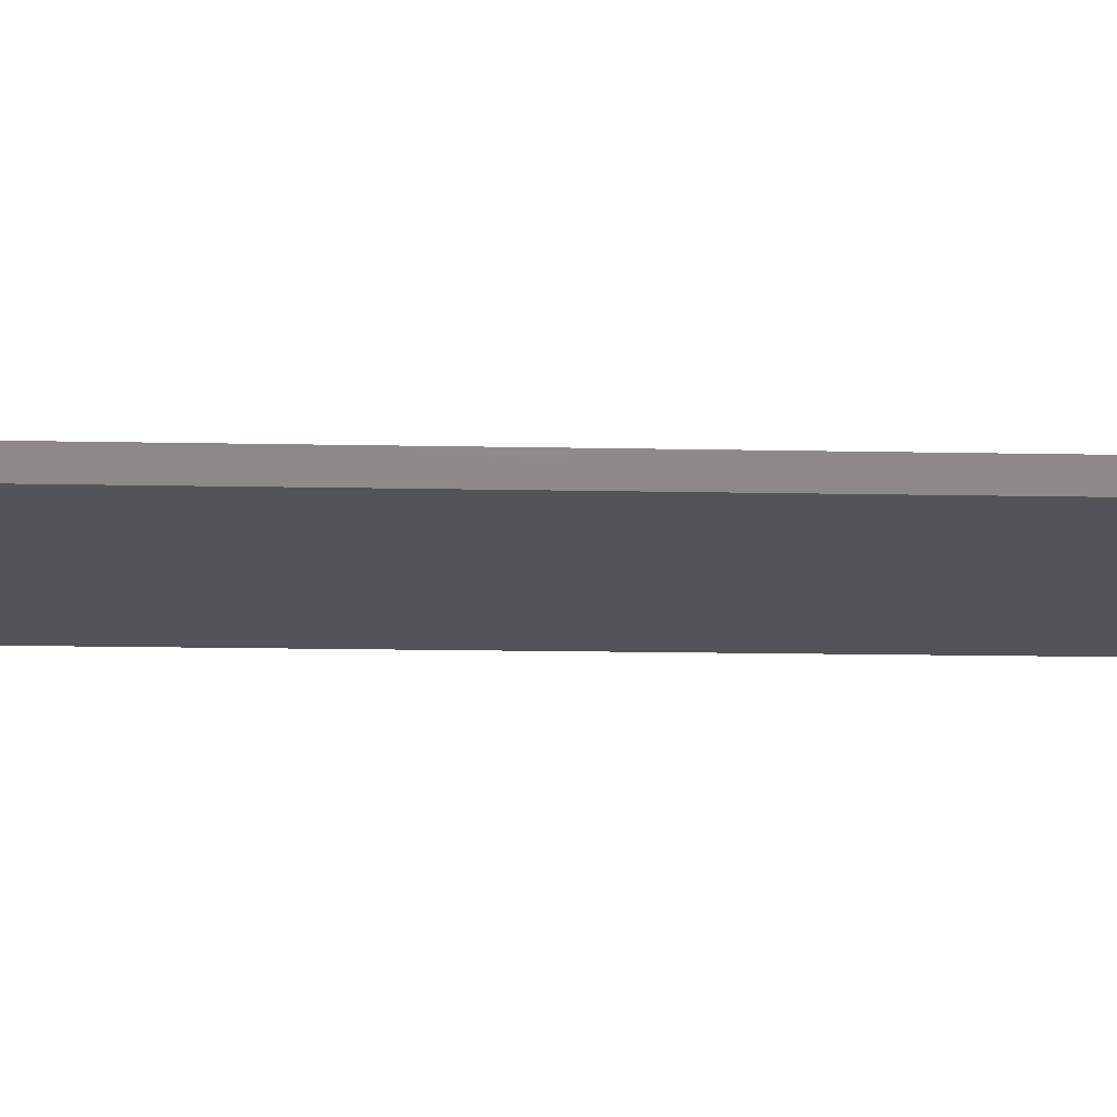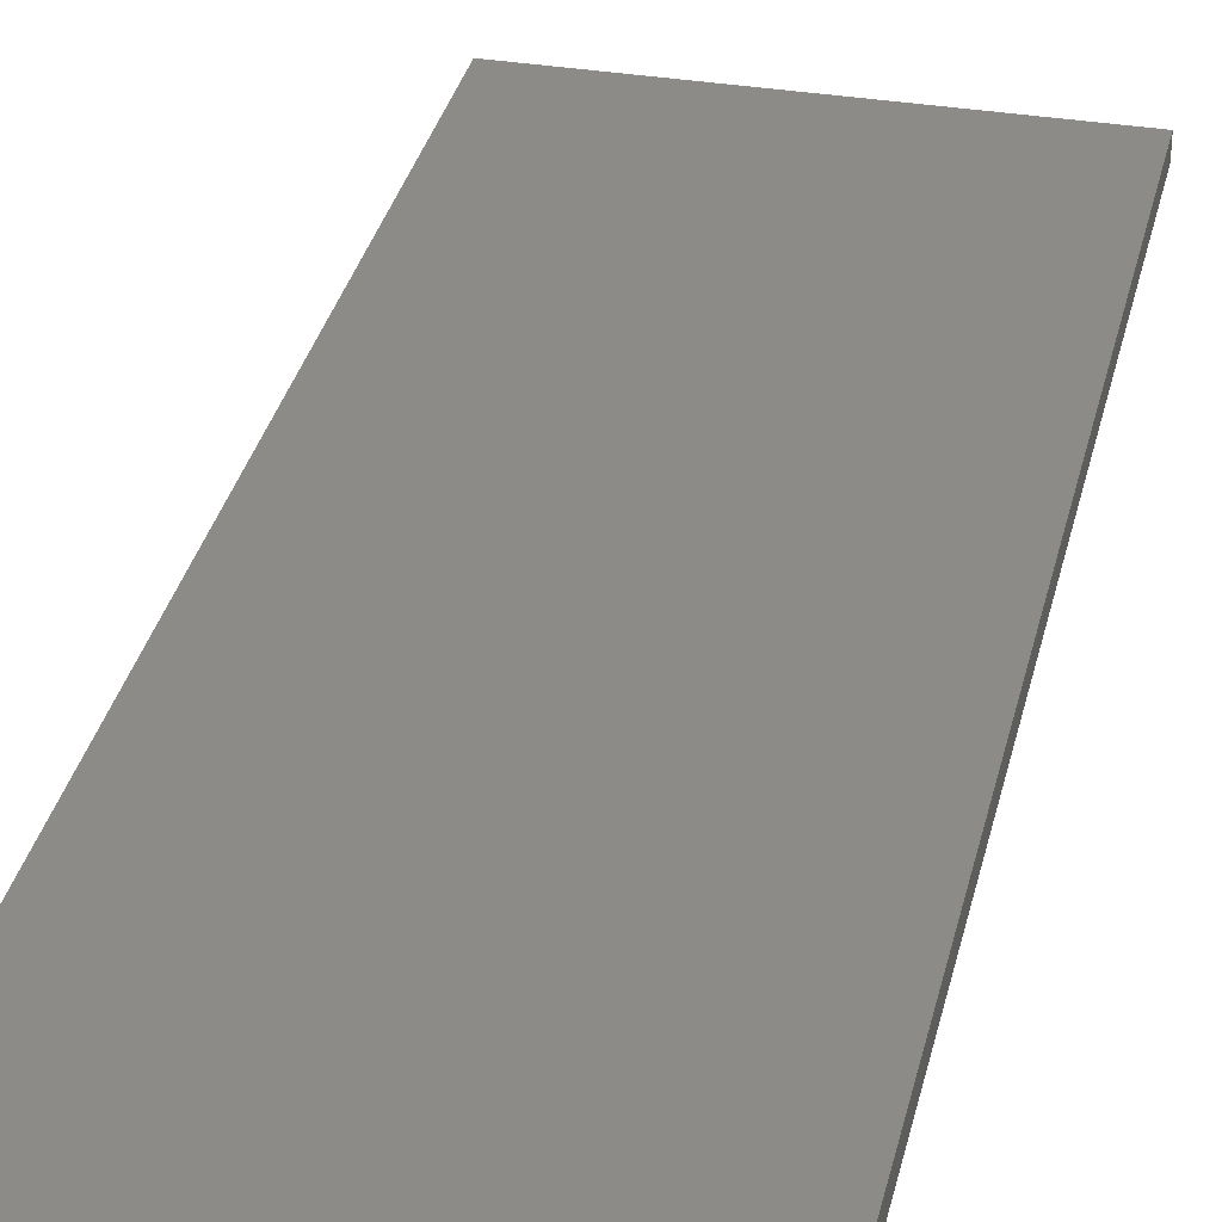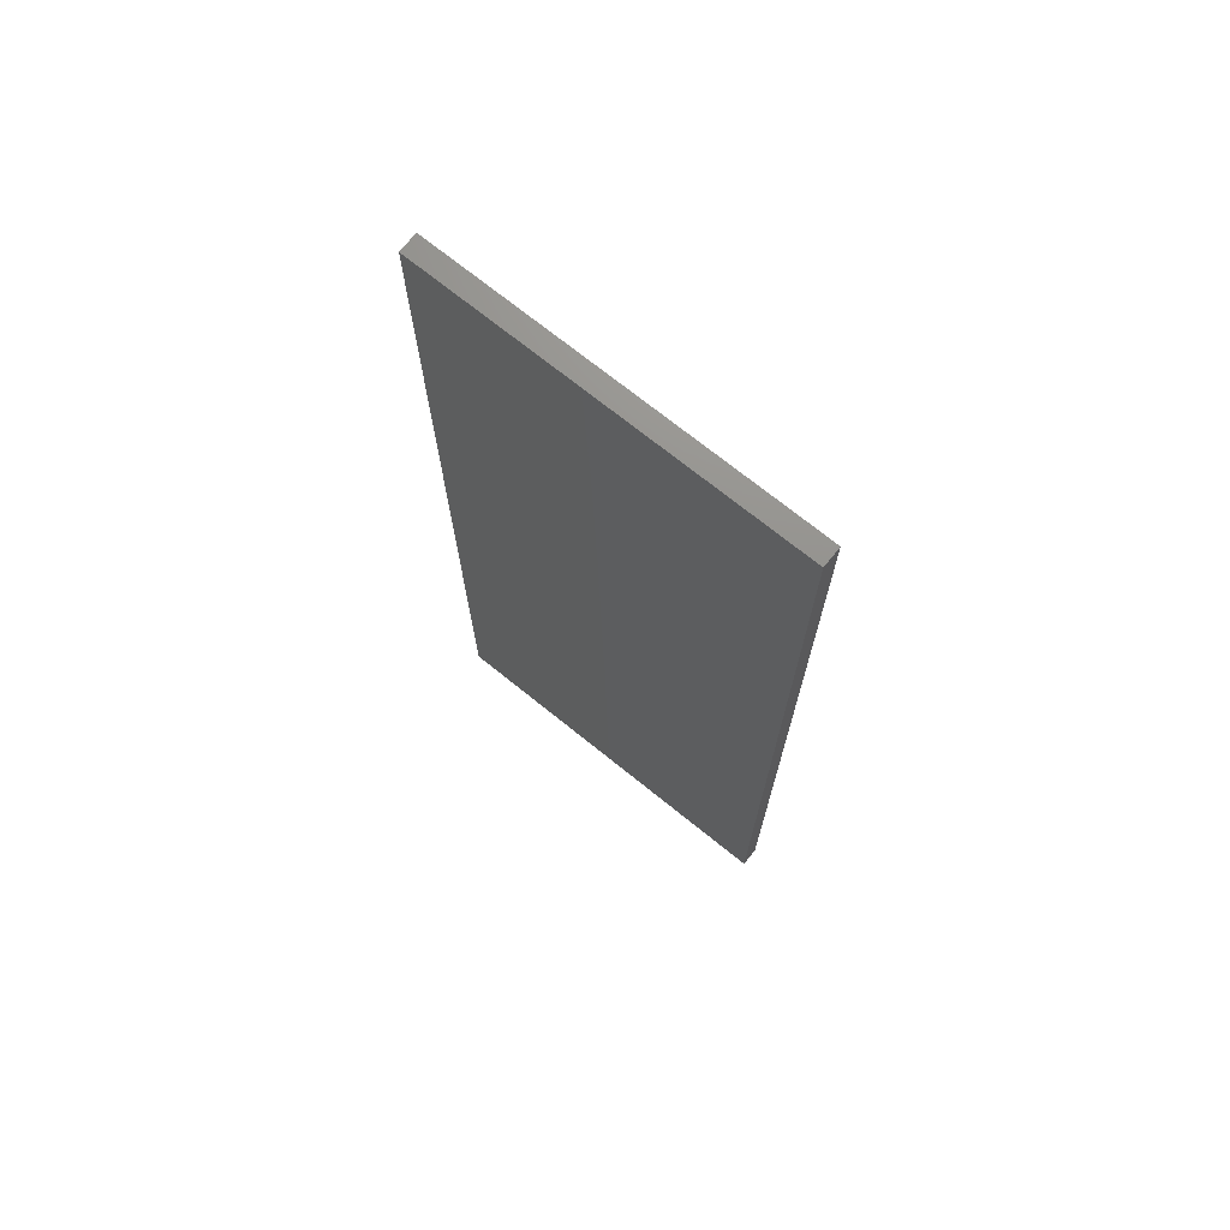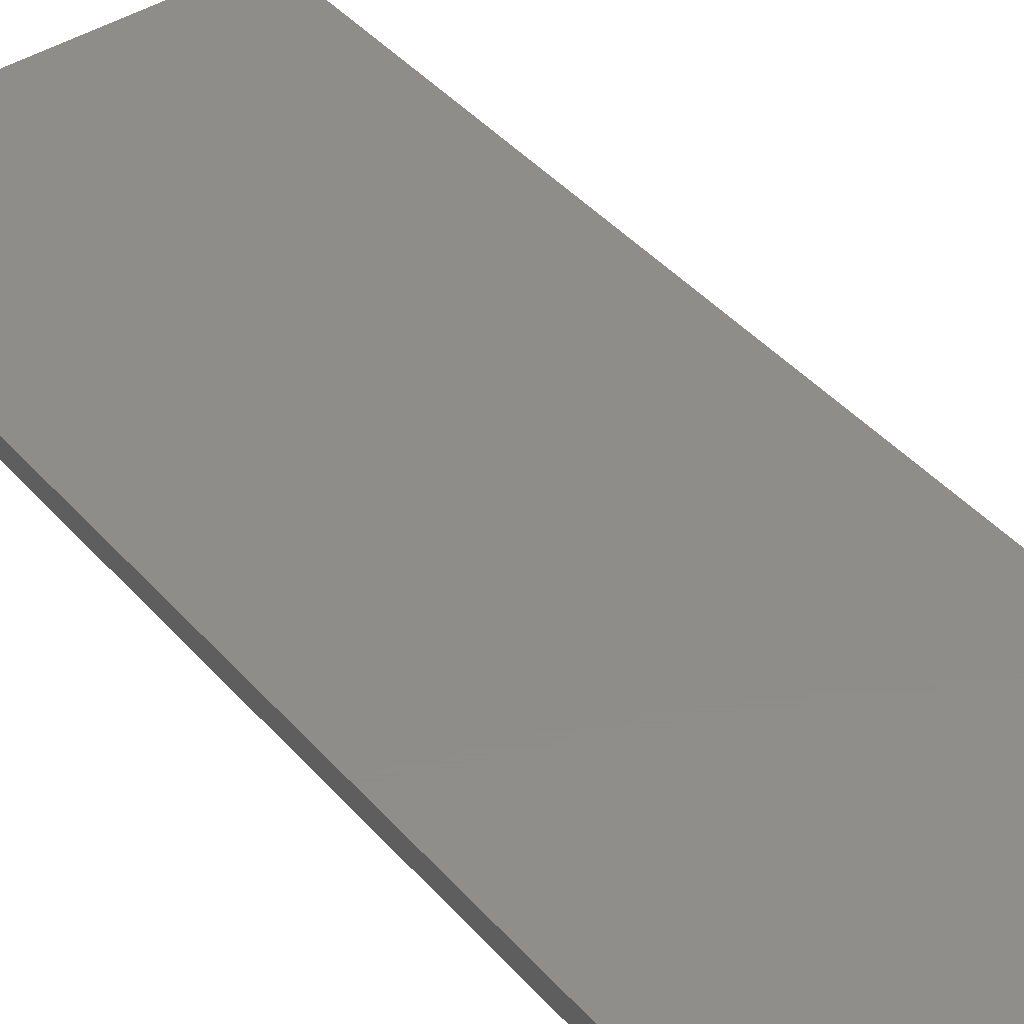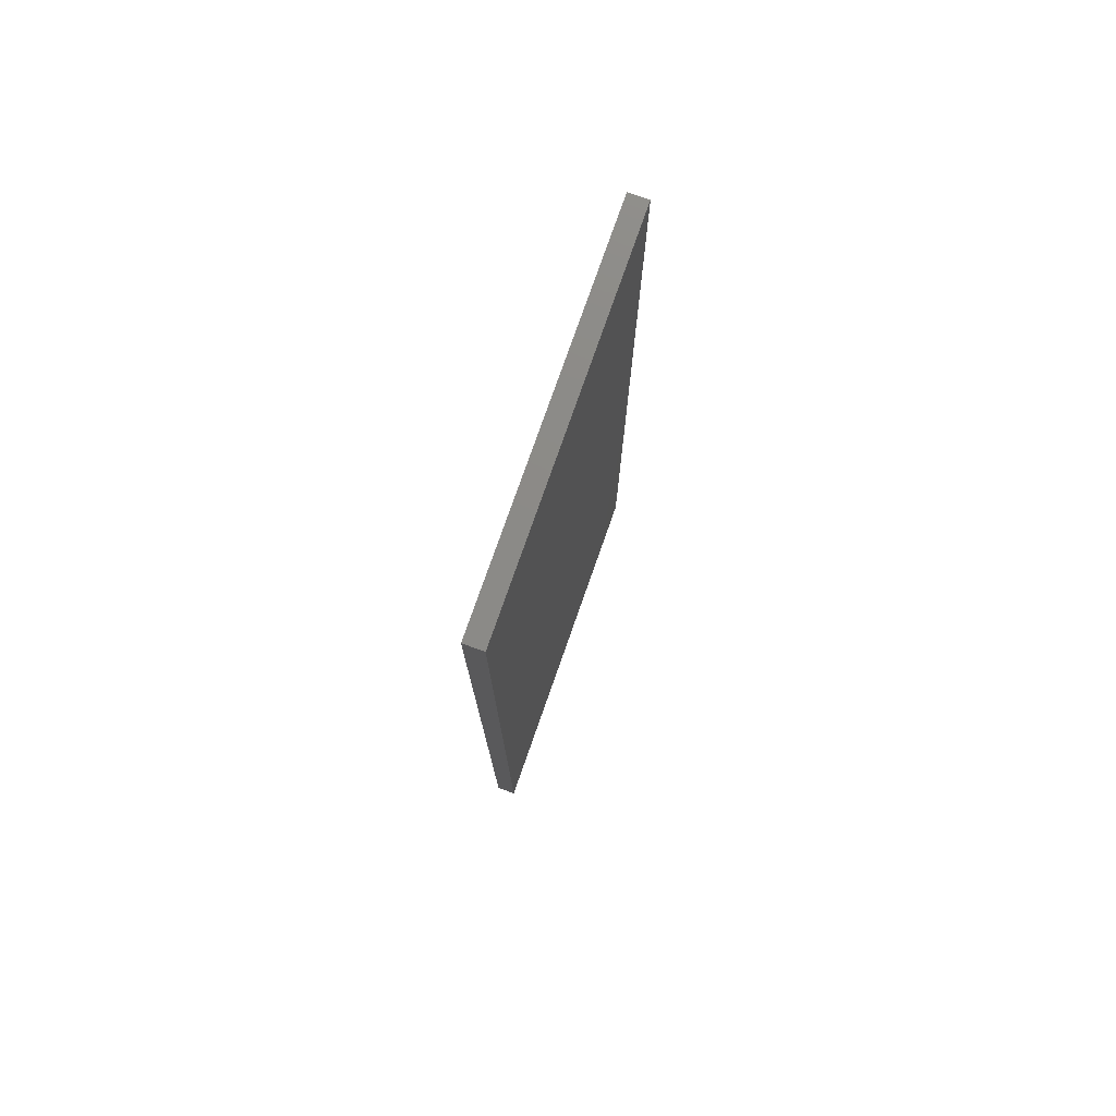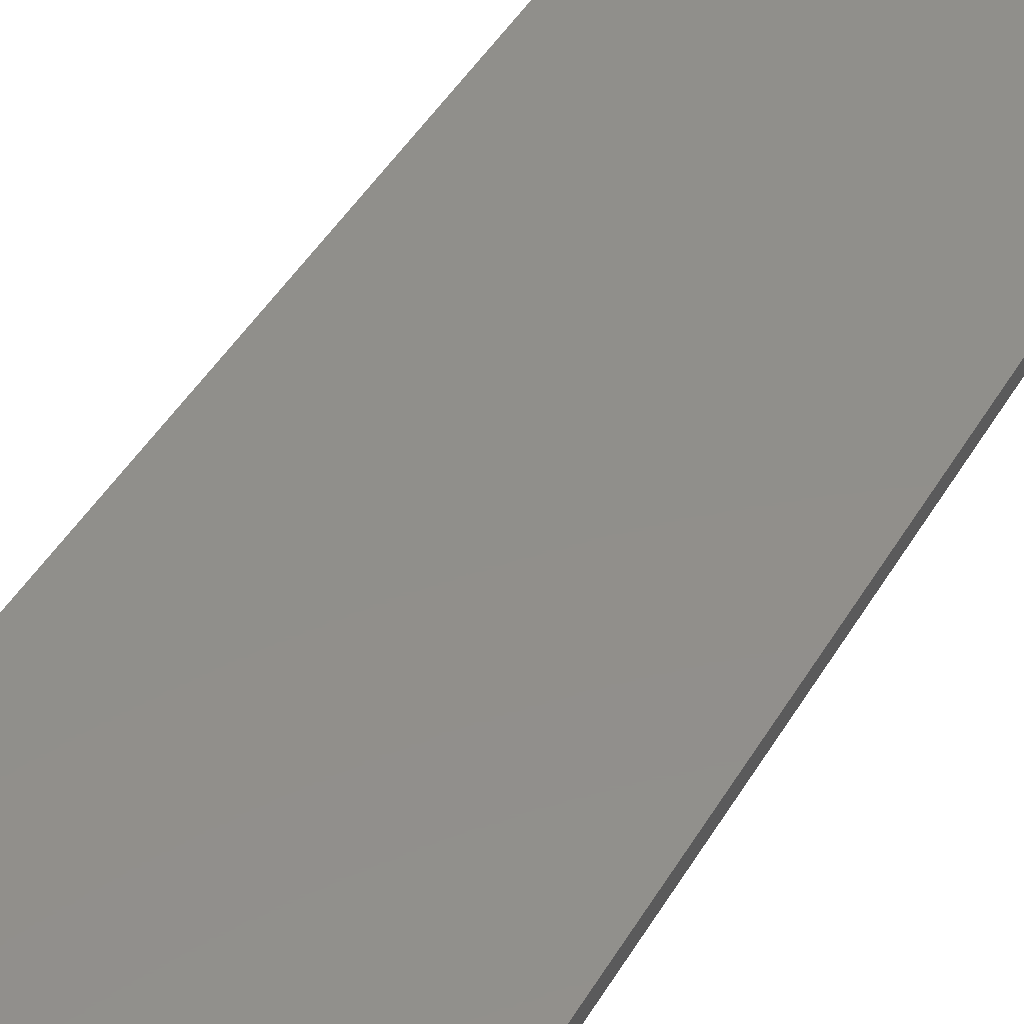
<metadata>
{"format":"stl","ext":"stl","renderer":"f3d","projection":"perspective","resolution":1024,"background":"white","views":[{"elev":-12.1,"azim":-93.1,"up":"+Z"},{"elev":33.4,"azim":12.8,"up":"+Z"},{"elev":72.2,"azim":38.8,"up":"+Y"},{"elev":42.0,"azim":142.7,"up":"+Z"},{"elev":77.5,"azim":109.4,"up":"+Y"},{"elev":49.6,"azim":-149.5,"up":"+Z"}]}
</metadata>
<code>
# stl→obj: 8 verts, 12 faces
v 0.3614 -0.3204 0.5612
v 0.6171 -0.3204 0.5612
v 0.6171 -0.3204 0.5744
v 0.3614 -0.3204 0.5744
v 0.6171 0.3527 0.5612
v 0.6171 0.3527 0.5744
v 0.3614 0.3527 0.5612
v 0.3614 0.3527 0.5744
f 1 2 3
f 1 3 4
f 5 6 3
f 5 3 2
f 5 2 1
f 5 1 7
f 8 4 3
f 8 3 6
f 8 6 5
f 8 5 7
f 8 7 1
f 8 1 4

</code>
